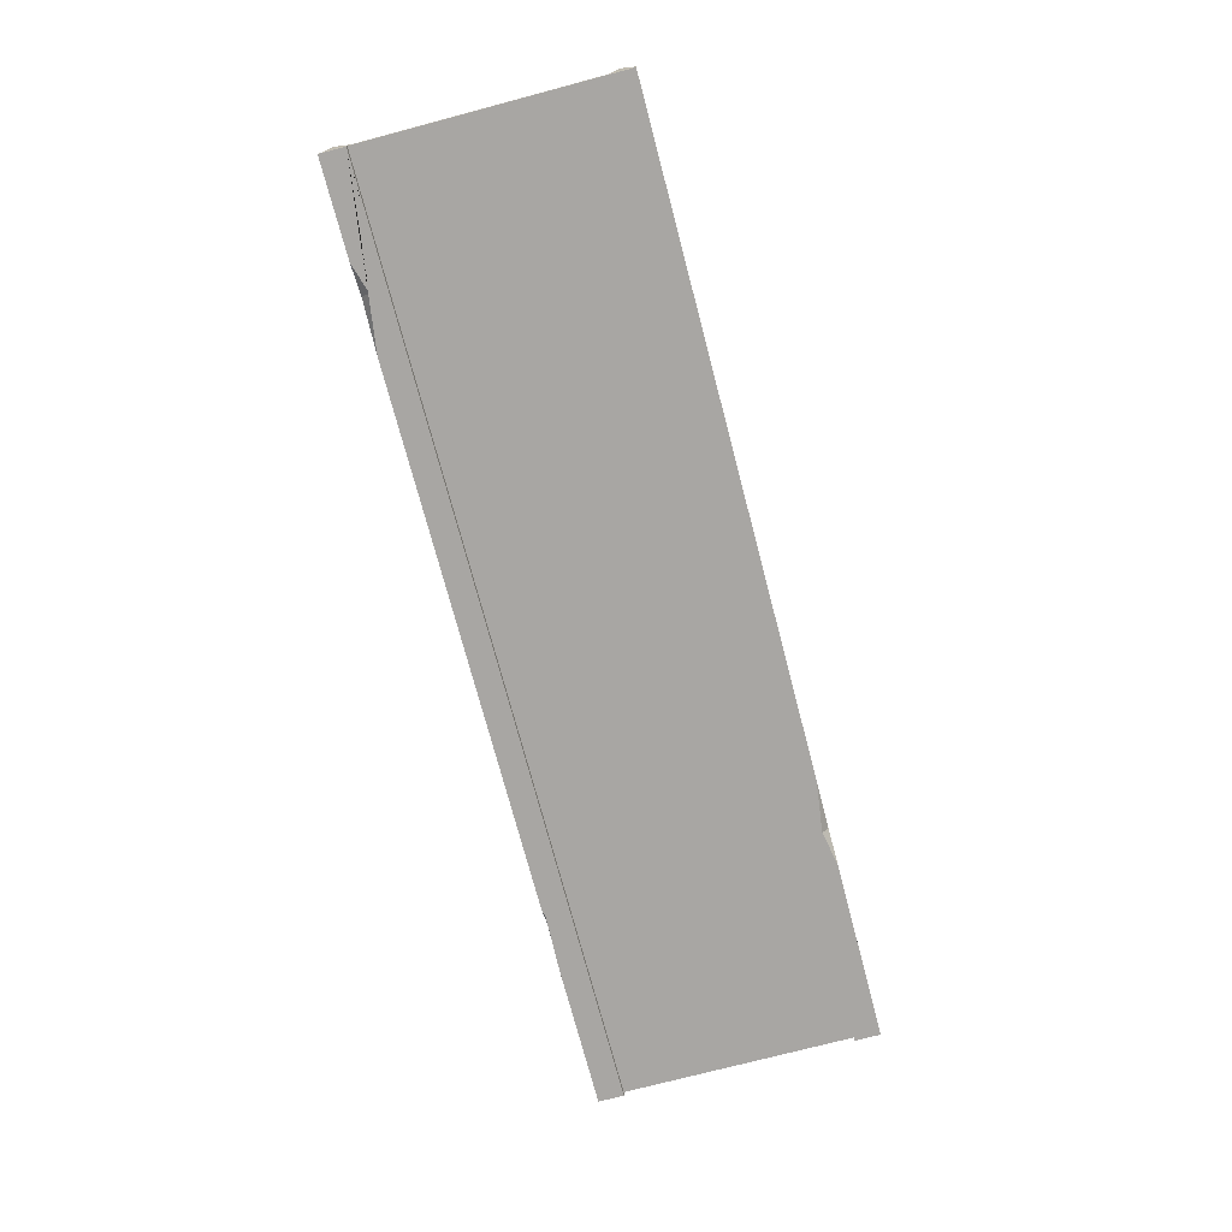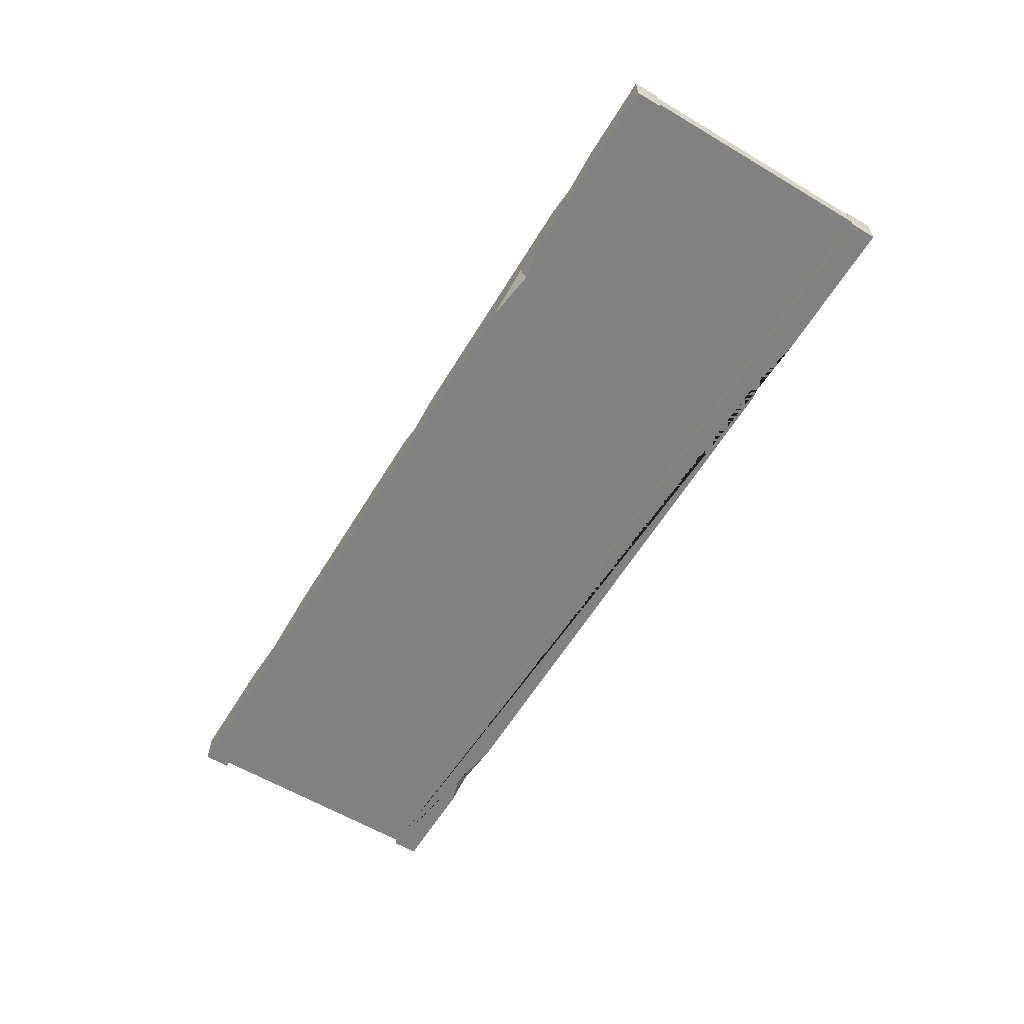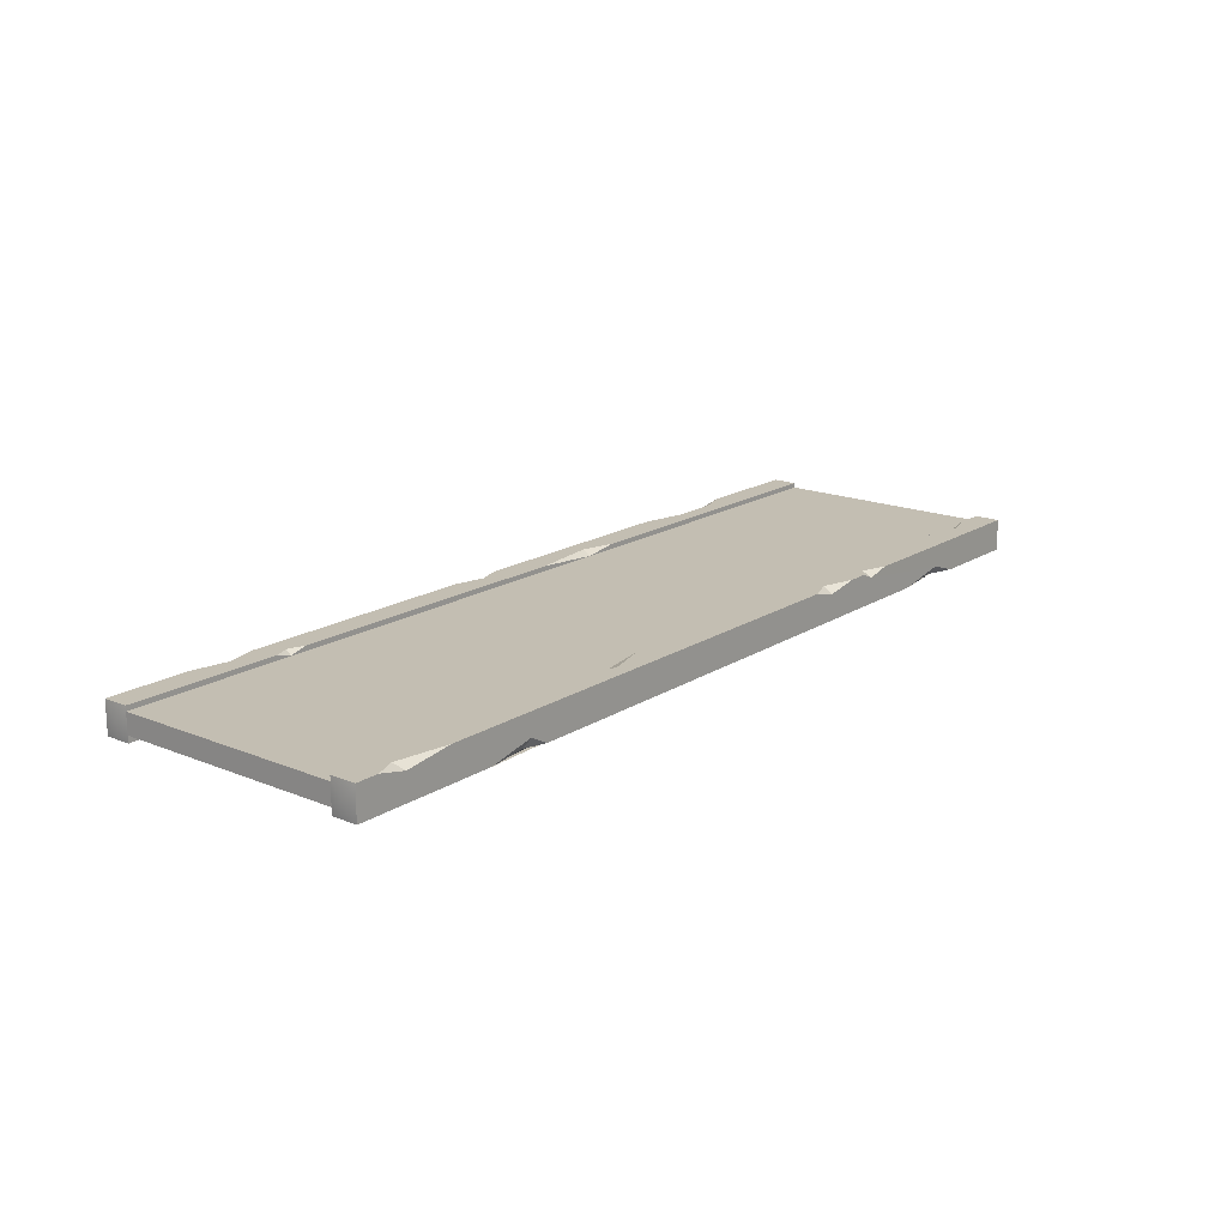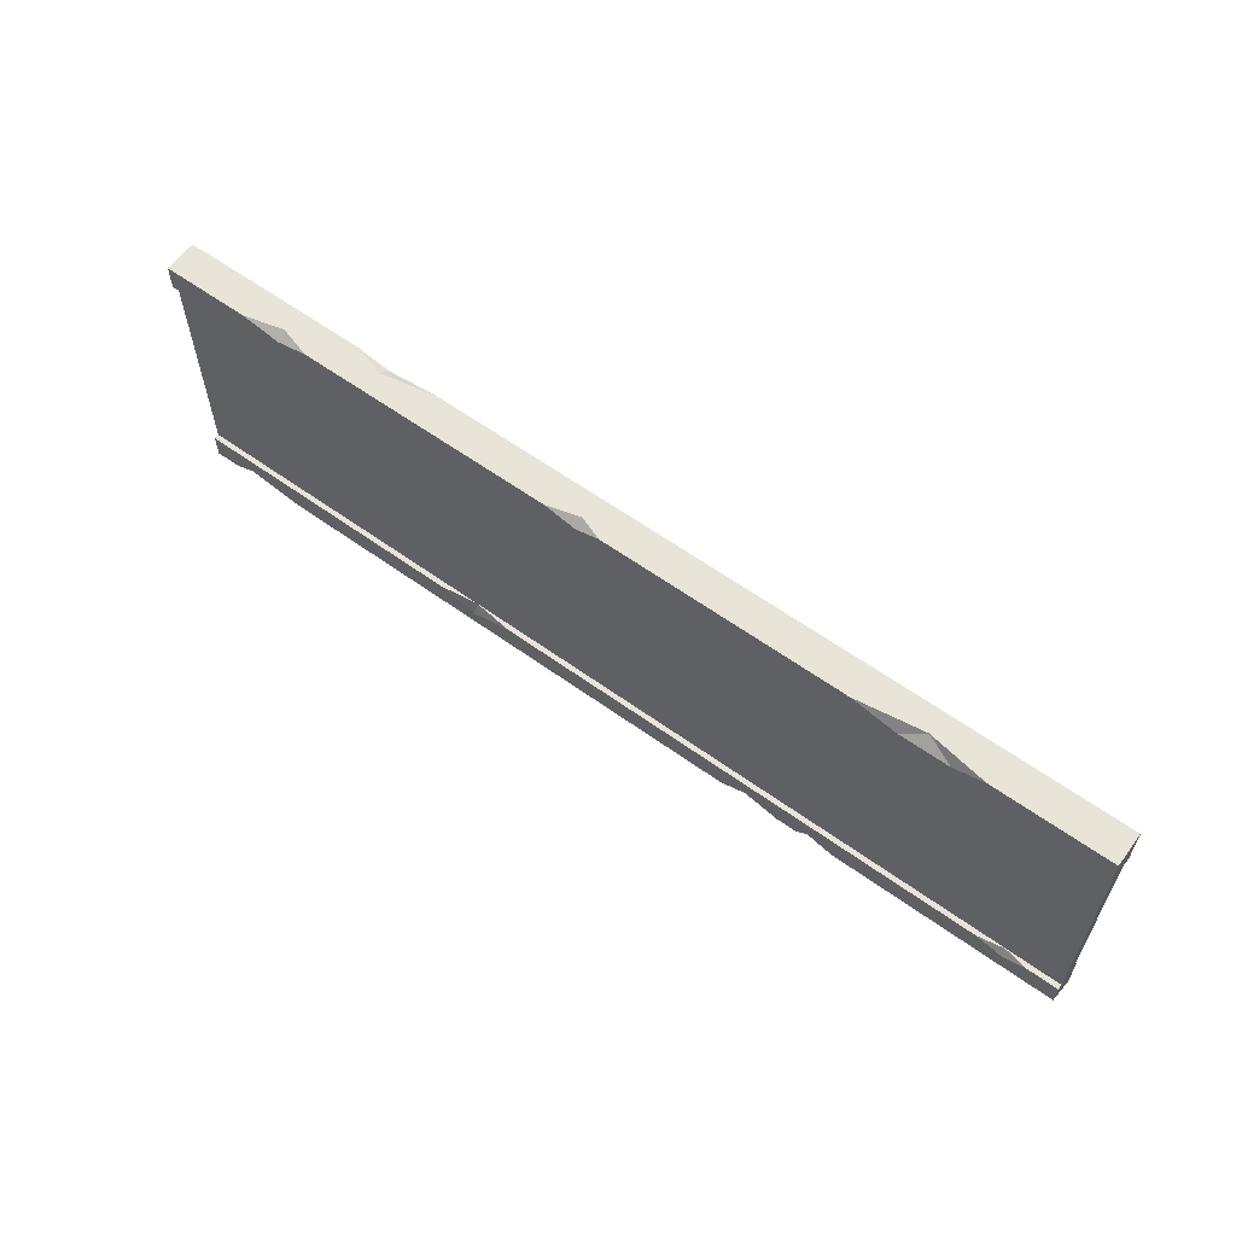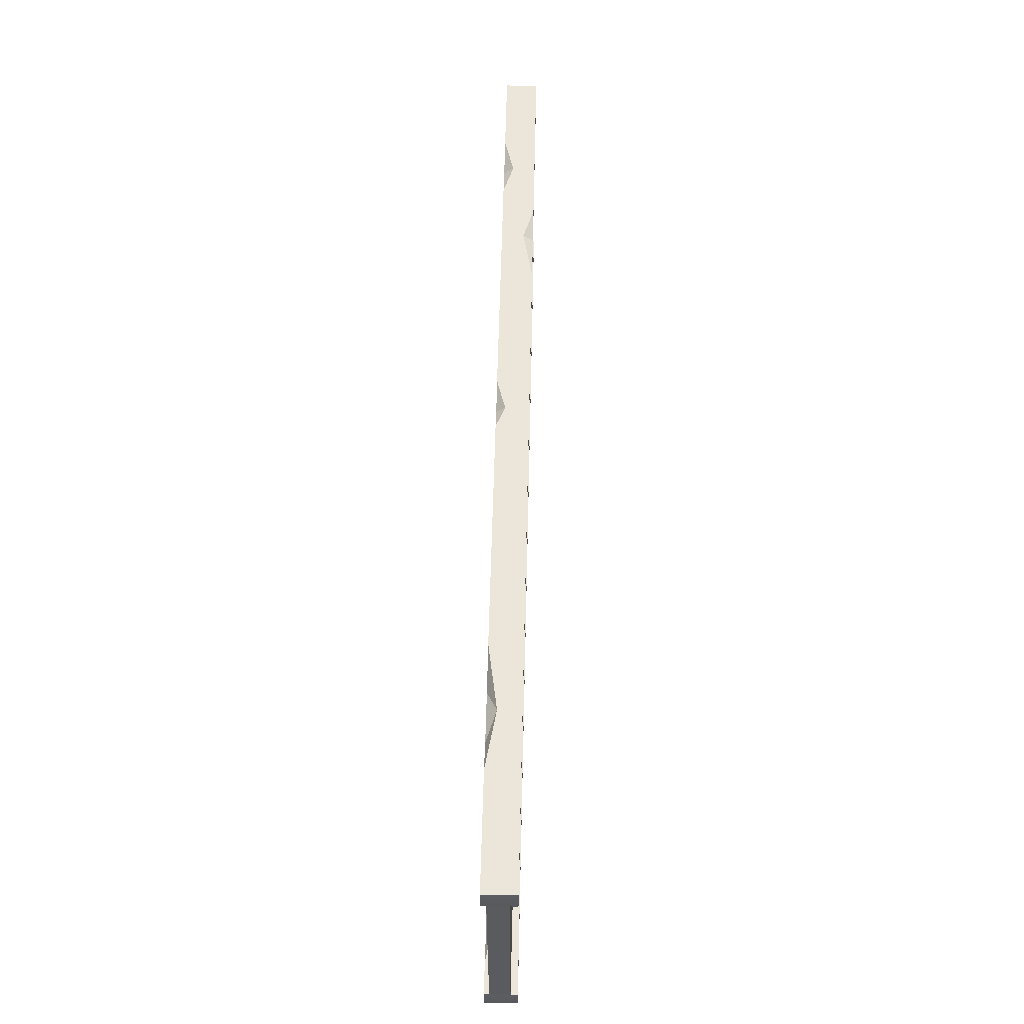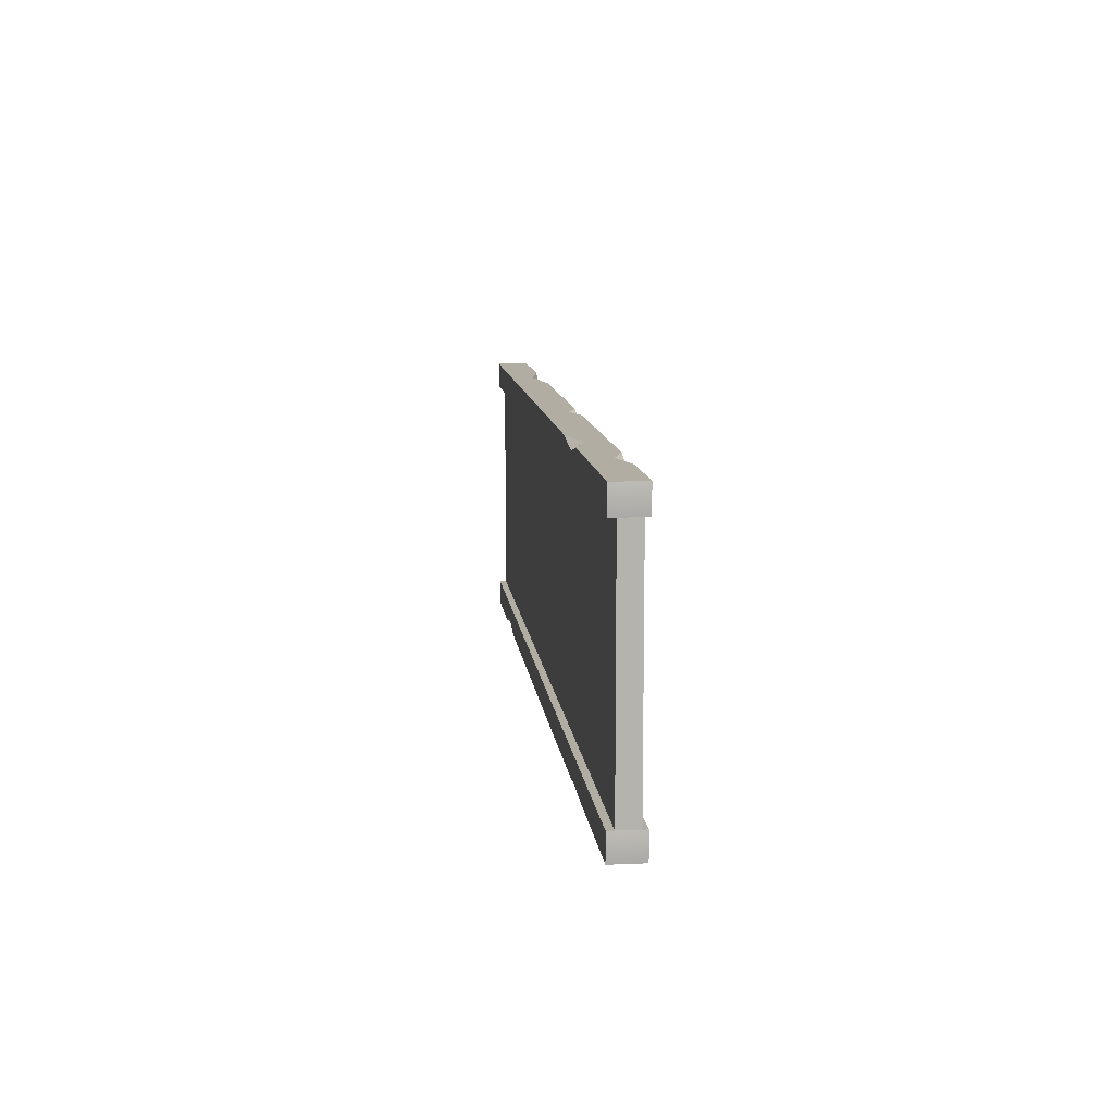
<metadata>
{"format":"obj","ext":"obj","renderer":"f3d","projection":"perspective","resolution":1024,"background":"white","views":[{"elev":-74.3,"azim":-75.2,"up":"+Y"},{"elev":-60.4,"azim":58.8,"up":"+Y"},{"elev":17.5,"azim":128.9,"up":"+Y"},{"elev":60.2,"azim":-143.6,"up":"+Z"},{"elev":57.3,"azim":-88.7,"up":"+Z"},{"elev":10.6,"azim":83.7,"up":"+Z"}]}
</metadata>
<code>
v -0.000244 -4.918 -68.66
v 500 -4.918 -68.66
v -0.000244 -4.918 70.24
v 500 -4.918 70.24
v -0.000244 5.897 70.24
v 500 5.897 70.24
v -0.000244 5.897 -68.66
v 500 5.897 -68.66
v 500 -8.587 75.54
v 500 -8.587 61.79
v 500 8.587 75.54
v 500 8.587 61.79
v 0 8.587 75.54
v 0 8.587 61.79
v 0 -8.587 75.54
v 0 -8.587 61.79
v 500 -8.587 -61.79
v 500 -8.587 -75.54
v 500 8.587 -61.79
v 500 8.587 -75.54
v 0 8.587 -61.79
v 0 8.587 -75.54
v 0 -8.587 -61.79
v 0 -8.587 -75.54
v 487.6 8.588 -75.54
v 447 8.587 -75.54
v 476 8.587 -70.94
v 472.3 5.134 -75.54
v 351.8 8.588 -61.79
v 330.7 5.938 -61.79
v 310 8.587 -61.79
v 331.8 8.587 -67.99
v 182.4 8.587 -75.54
v 150.9 8.587 -75.54
v 169.5 8.587 -70.34
v 169.3 5.401 -75.54
v 139.9 8.587 -75.54
v 119.8 8.587 -75.54
v 134.1 8.587 -70.94
v 132.7 5.404 -75.54
v 42.94 8.587 -61.79
v 16.81 8.587 -61.79
v 29.12 8.587 -65.71
v 29.2 6.075 -61.79
v 50.81 -8.587 -75.54
v 96.43 -8.587 -75.54
v 67.89 -3.247 -75.54
v 67.06 -8.587 -70.66
v 388.2 -8.587 -75.54
v 423.1 -8.587 -75.54
v 398.4 -3.138 -75.54
v 399.8 -8.587 -71.96
v 125.8 8.587 75.54
v 60.44 8.587 75.54
v 76.39 8.587 70.4
v 102.5 8.587 70.2
v 91.06 3.405 75.54
v 229.8 8.587 61.79
v 174.8 8.587 61.79
v 192.6 8.587 66.77
v 193.4 6.006 61.79
v 283.1 8.588 75.54
v 254 8.588 75.54
v 266.1 8.587 71.6
v 266.1 3.939 75.54
v 454.3 8.587 75.54
v 417.4 8.587 75.54
v 434 8.587 71.58
v 434.1 3.475 75.54
v 414.7 8.587 61.79
v 397 8.588 61.79
v 406.8 8.587 64.96
v 406.7 6.177 61.79
v 355.9 -8.587 75.54
v 401.9 -8.588 75.54
v 383.9 -3.247 75.54
v 383.5 -8.587 71.89
v 501.2 0 -68.67
v 501.2 0 68.67
v -1.222 0 -68.67
v -1.222 0 68.67
f 3 4 6 5
f 7 8 2 1
f 1 2 4 3
f 6 4 2 8
f 5 6 8 7
f 7 1 3 5
f 9 79 11
f 56 60 59 14 55
f 81 14 16
f 15 16 77 74
f 10 73 70 12
f 9 69 76 75
f 20 19 78
f 30 32 31
f 23 80 24
f 23 24 45 48 46 49 52 50 18 17
f 18 28 25 20
f 23 44 42 21
f 28 27 25
f 26 27 28
f 19 27 32 29
f 29 32 30
f 36 35 33
f 34 35 36
f 40 39 37
f 38 39 40
f 42 44 43
f 43 44 41
f 46 48 47
f 47 48 45
f 50 52 51
f 51 52 49
f 51 36 33 26 28
f 51 28 18 50
f 36 40 37 34
f 47 22 38 40
f 47 40 36 51 49 46
f 24 22 47 45
f 19 20 25 27
f 32 35 39 43 41 31
f 32 27 26 33 35
f 39 35 34 37
f 43 22 21 42
f 43 39 38 22
f 44 30 31 41
f 17 19 29 30
f 17 30 44 23
f 57 55 54
f 53 56 57
f 57 56 55
f 58 61 60
f 60 61 59
f 65 64 63
f 62 64 65
f 69 68 67
f 66 68 69
f 73 72 70
f 71 72 73
f 74 77 76
f 76 77 75
f 55 14 13 54
f 64 72 71 58 60
f 64 60 56 53 63
f 68 12 70 72
f 68 72 64 62 67
f 11 12 68 66
f 9 11 66 69
f 76 65 57 15 74
f 76 69 67 62 65
f 57 65 63 53
f 15 57 54 13
f 77 10 9 75
f 77 16 10
f 73 61 58 71
f 14 59 61 16
f 16 61 73 10
f 17 78 19
f 18 78 17
f 20 78 18
f 12 11 79
f 10 79 9
f 12 79 10
f 80 22 24
f 21 80 23
f 21 22 80
f 15 81 16
f 13 81 15
f 13 14 81

</code>
